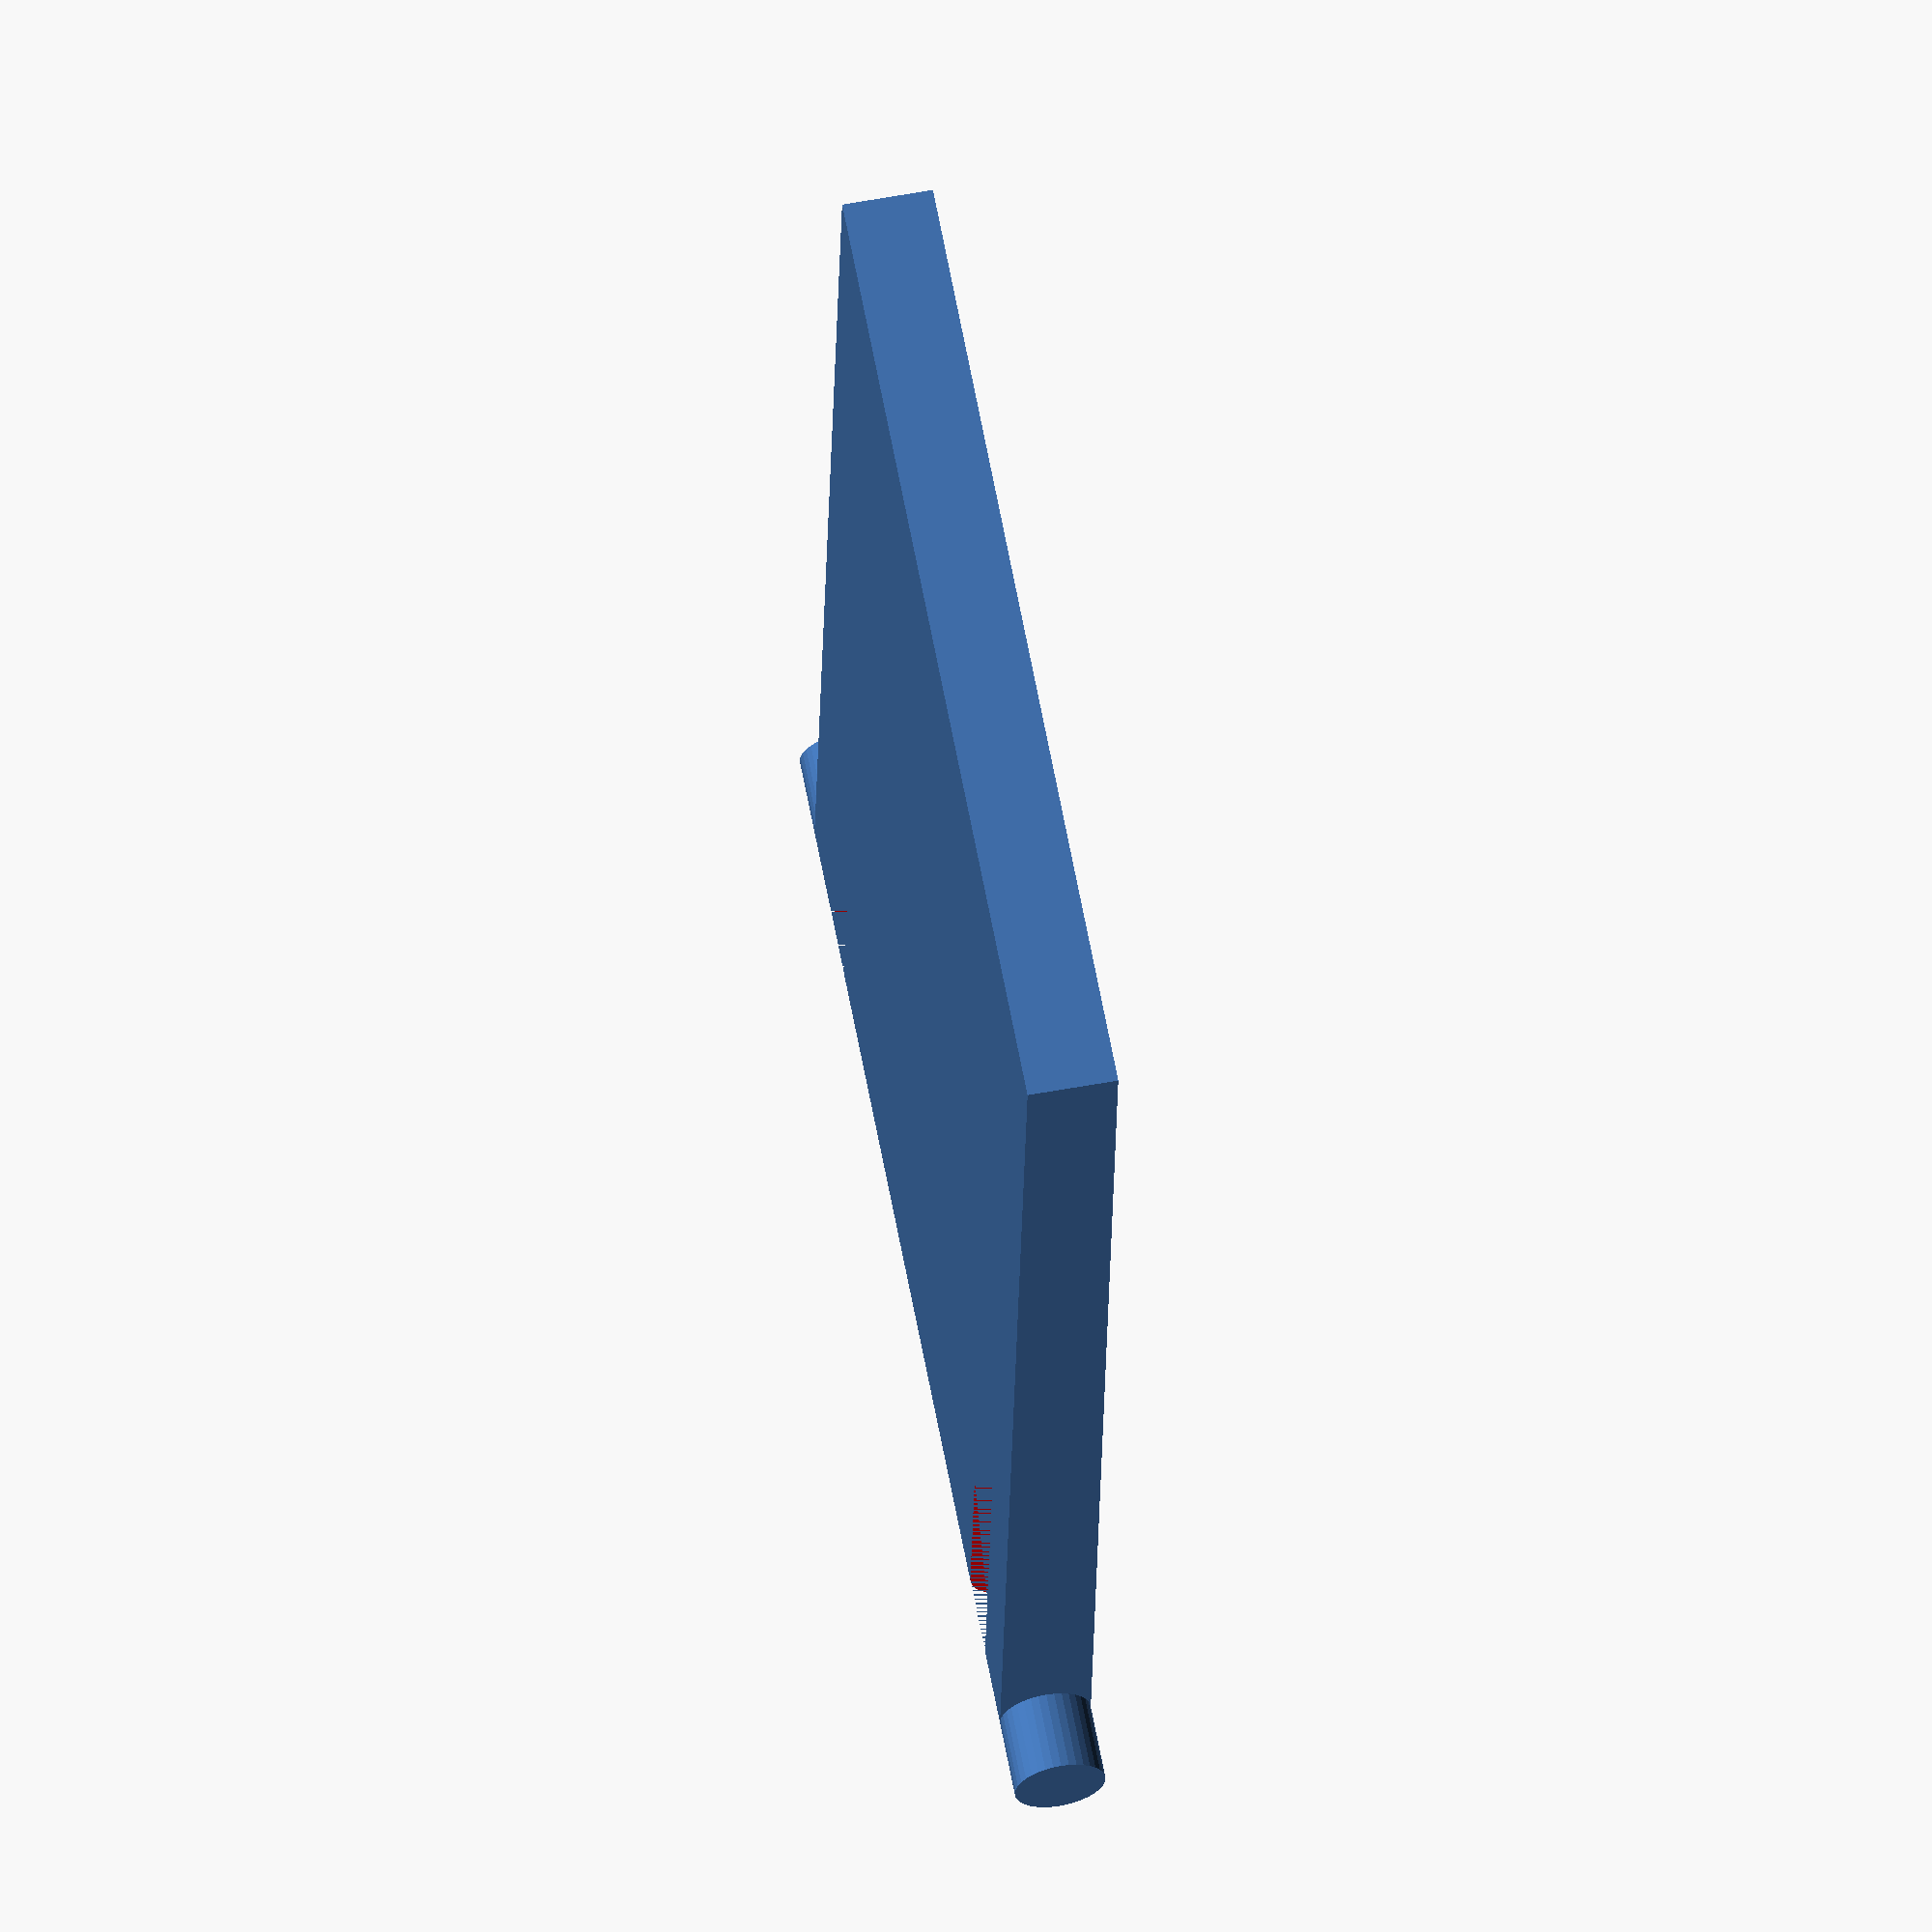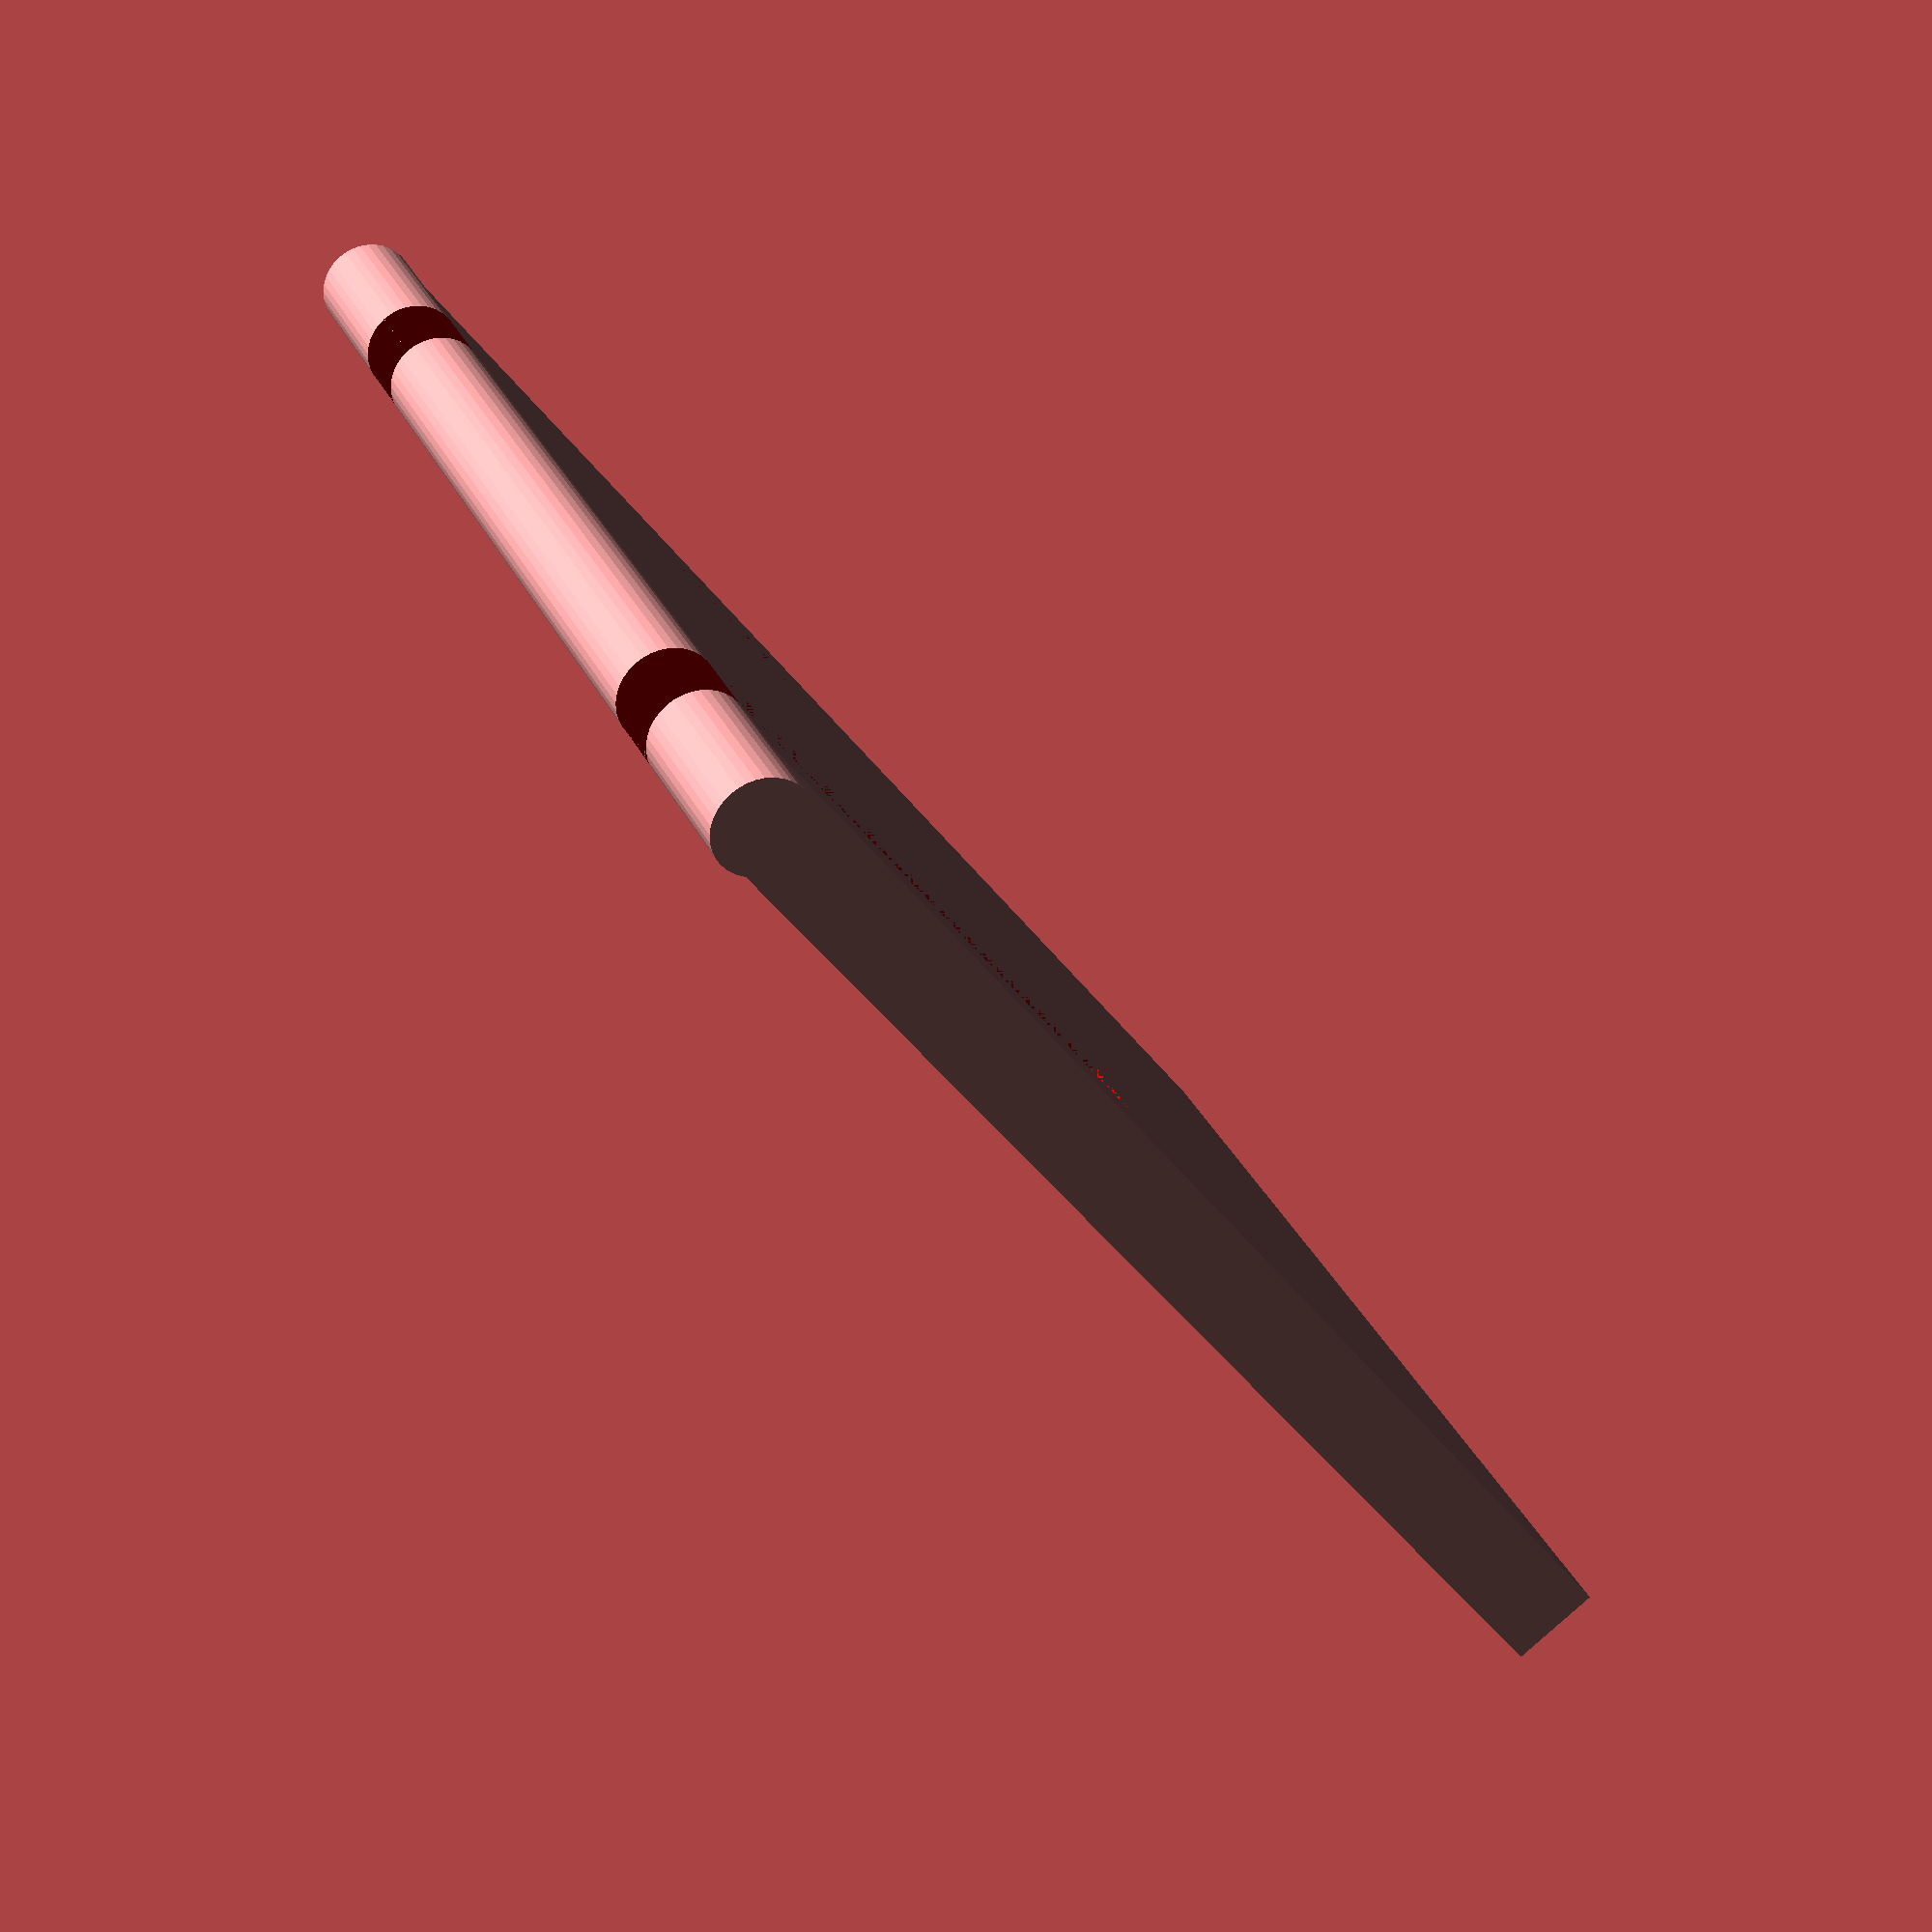
<openscad>
//Logitech Media Keyboard 600

$fn=36;

//Breite
width=25;

//Durchmesser Löcher
d=2.3;

//Länge
length=18*2;

//Feder und/oder Spalte
f=2;

//Feder Länge
fl=10;

//Tichkness
t=d;

module part()
{
translate([0,0,d/2])
rotate([0,90,0])
cylinder(width+2*f, d/2, d/2);

translate([f,0,0])
cube([width, length, t]);
}

module cuts()
{
translate([f*2,-d/2,0])
color("red")
cube([f,fl*1.66666,t]);

translate([width-f,-d/2,0])
color("red")
cube([f,fl*1.66666,t]);
}

difference() {
    part();
    cuts();
}

</openscad>
<views>
elev=301.5 azim=5.9 roll=79.3 proj=o view=solid
elev=85.2 azim=55.7 roll=311.6 proj=p view=solid
</views>
